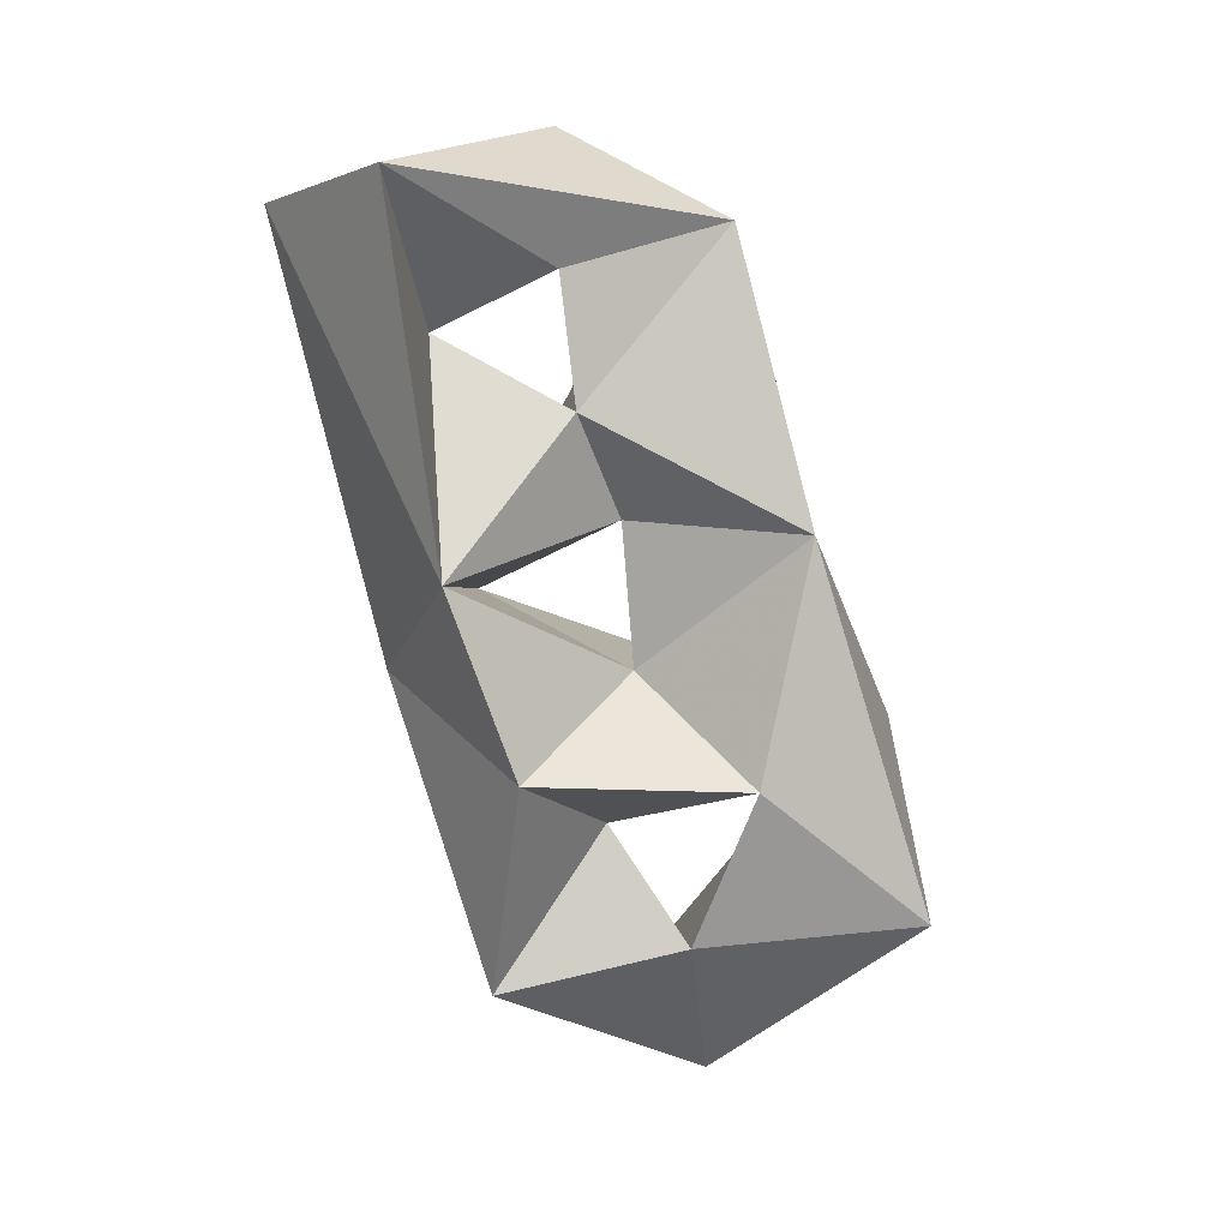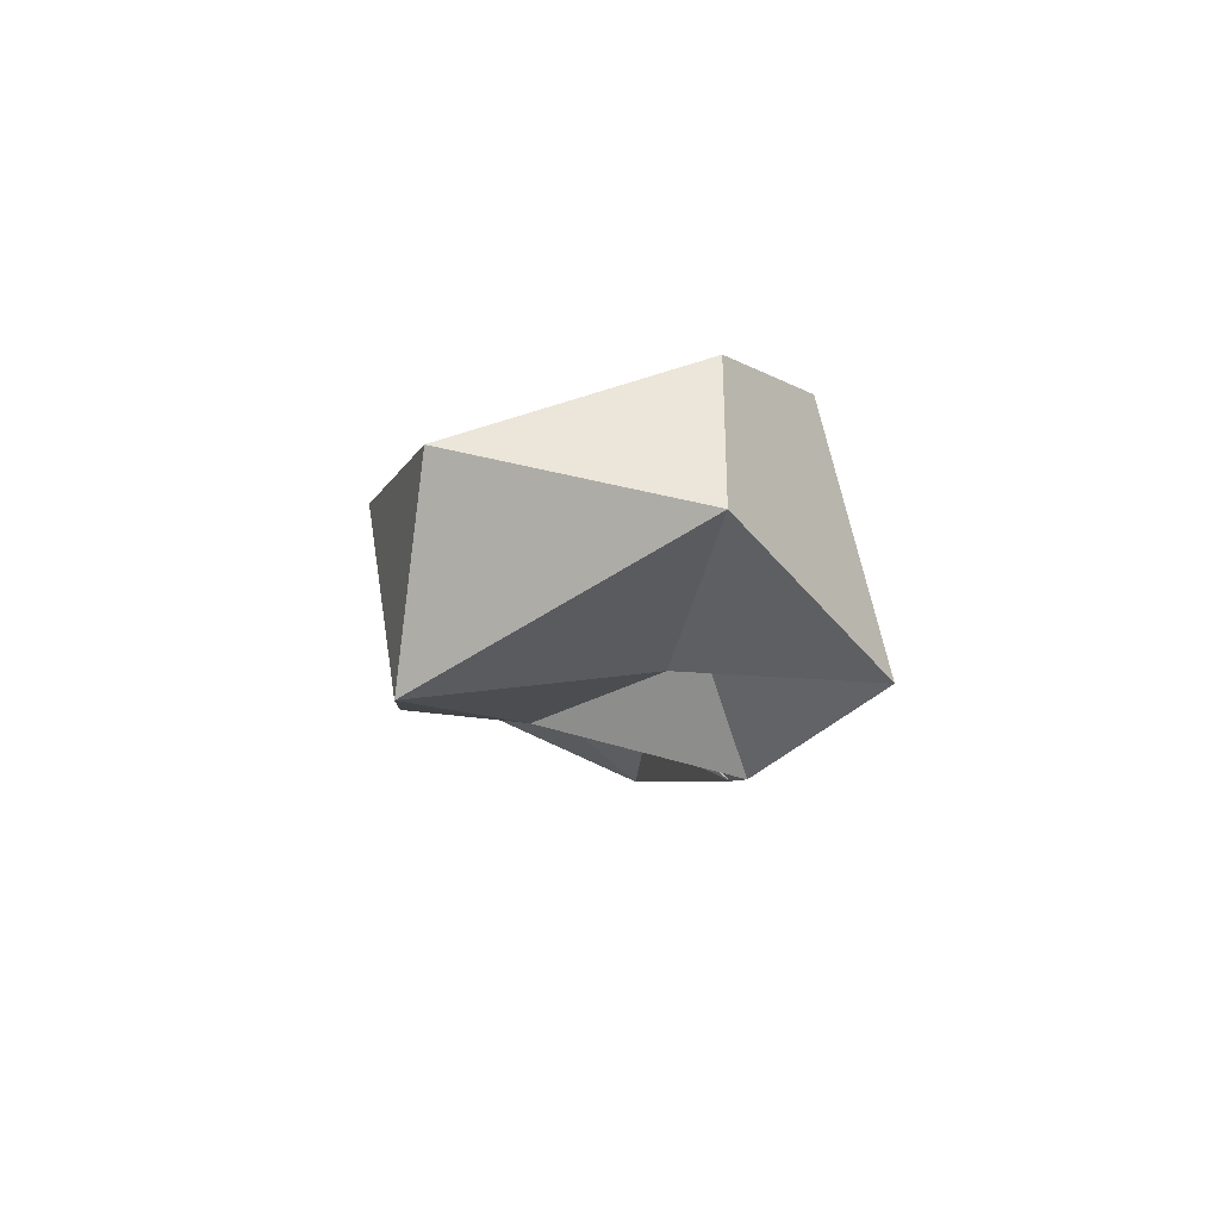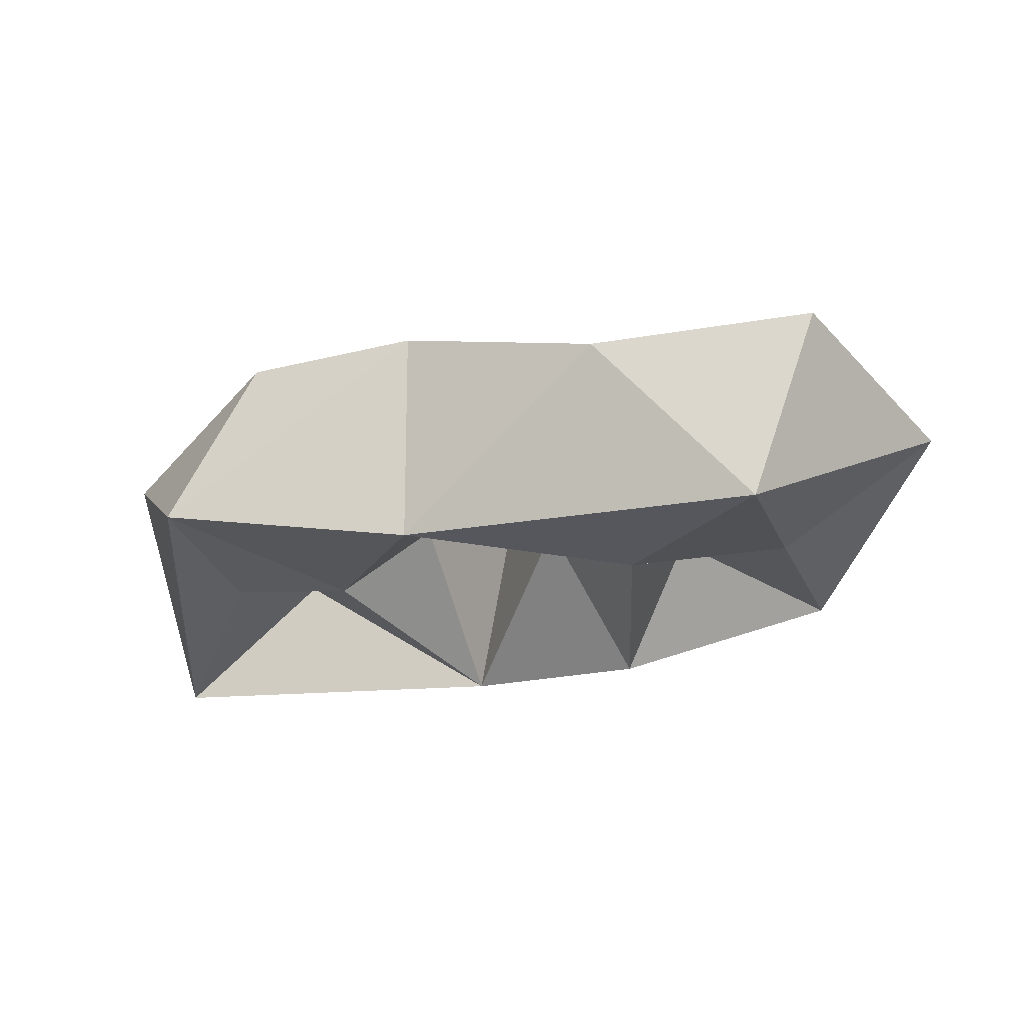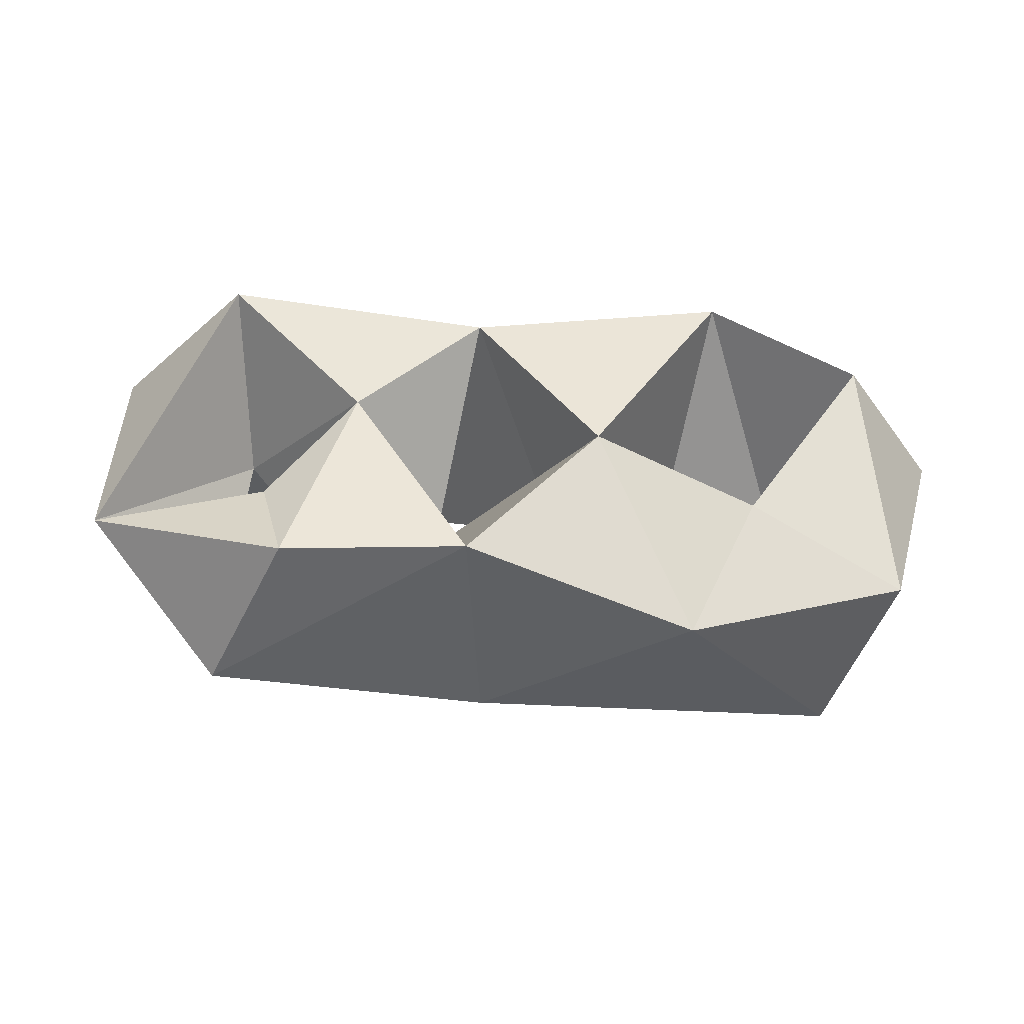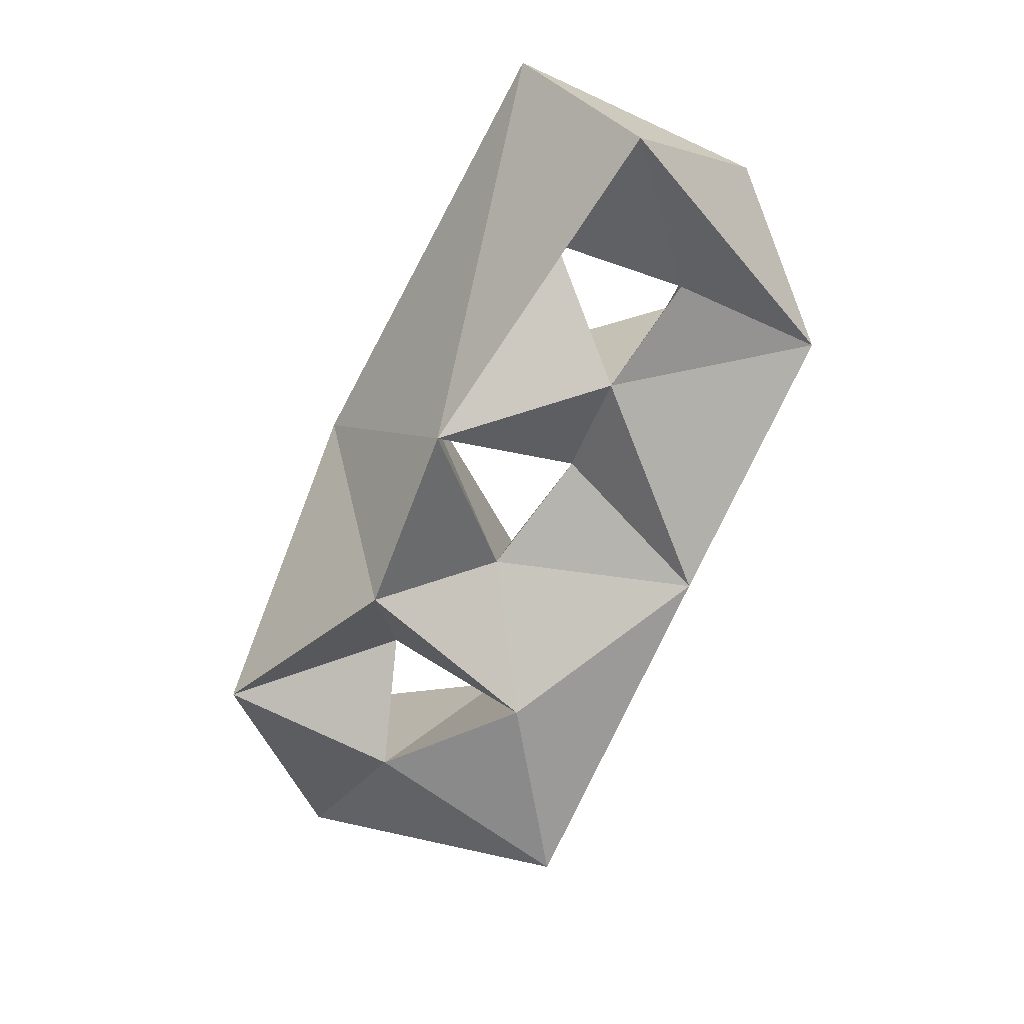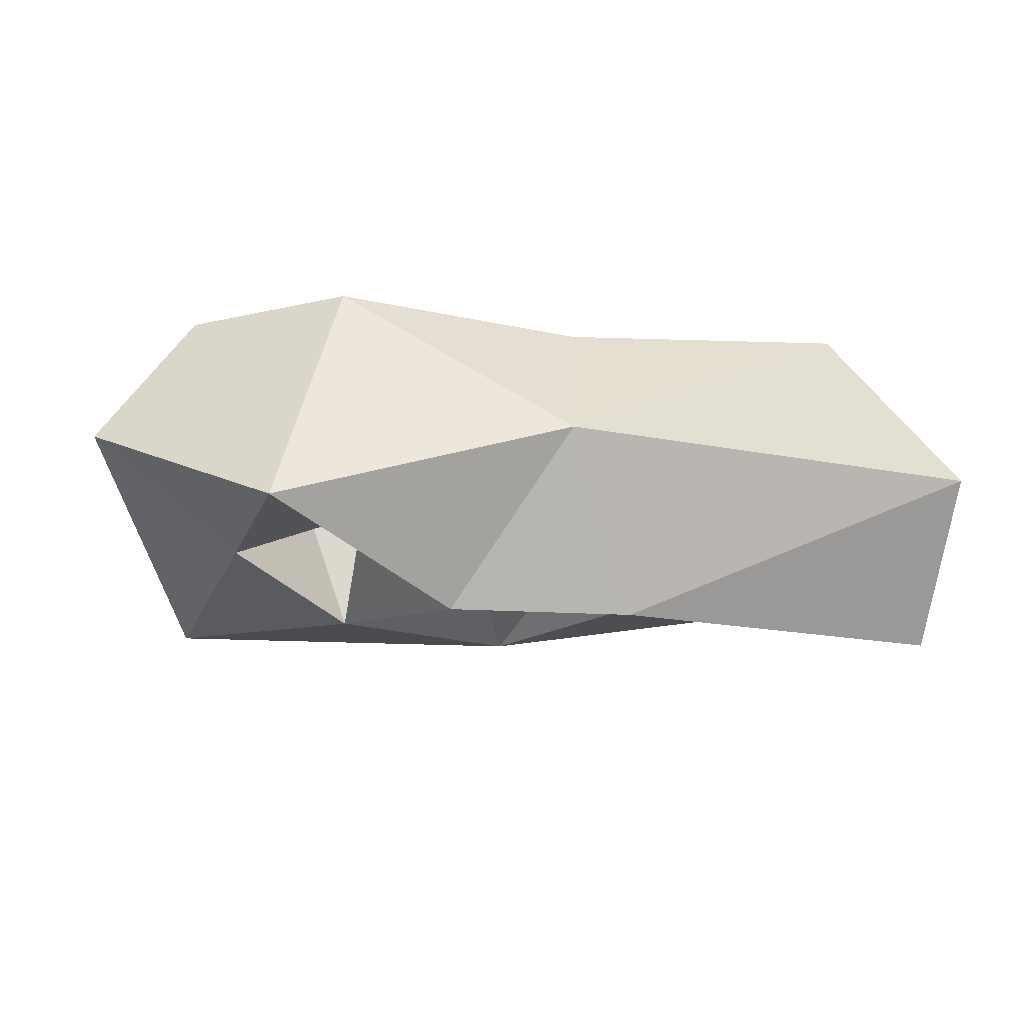
<metadata>
{"format":"obj","ext":"obj","renderer":"f3d","projection":"perspective","resolution":1024,"background":"white","views":[{"elev":-79.3,"azim":109.1,"up":"+Z"},{"elev":-6.7,"azim":-92.8,"up":"+Z"},{"elev":-22.2,"azim":-153.8,"up":"+Z"},{"elev":47.7,"azim":-177.4,"up":"+Z"},{"elev":-69.4,"azim":67.8,"up":"+Z"},{"elev":-22.4,"azim":-11.7,"up":"+Z"}]}
</metadata>
<code>
v  0.6449 1.219 1.099
v  1.949 0.7003 1.35
v  1.042 0.6092 1.356
v  1.407 1.128 1.192
v  1.627 0.9125 1.301
v  0.2542 0.9162 1.671
v  1.911 1.255 1.483
v  1.936 0.9557 1.048
v  0.4801 1.233 1.578
v   1.467 1.446 1.631
v   0.6073 1.503 1.481
v   1.209 0.8099 1.021
v   0.1698 1.392 1.502
v   1.655 0.6995 1.662
v   0.5616 0.7237 1.674
v   1.344 1.034 1.653
v   0.8219 0.8174 1.009
v   0.9018 1.065 1.275
v   1.082 1.425 1.634
v   0.6422 0.9204 1.25
v   0.378 0.998 1.169
v   1.532 1.234 1.572
v   1.637 1.513 1.278
v   1.056 1.466 1.151
v   1.09 0.7939 1.667
v   0.2941 1.44 1.112
v   1.661 1.182 1.21
v   1.179 1.136 1.297
v   0.05857 0.9291 1.386
v   0.8156 1.137 1.676
v   0.4188 0.6139 1.153
f 19 23 24
f 24 11 19
f 14 3 2
f 2 7 14
f 16 22 10
f 10 19 16
f 30 15 25
f 25 18 30
f 20 31 21
f 21 15 20
f 25 3 14
f 14 16 25
f 26 13 11
f 11 24 26
f 7 2 8
f 8 23 7
f 19 30 28
f 28 16 19
f 16 14 5
f 5 4 16
f 21 6 15
f 20 17 31
f 12 2 3
f 3 17 12
f 18 1 24
f 24 28 18
f 30 19 11
f 11 9 30
f 26 21 29
f 26 1 21
f 13 9 11
f 7 22 27
f 27 5 7
f 26 24 1
f 22 4 27
f 25 12 18
f 13 29 6
f 6 9 13
f 3 31 17
f 12 17 18
f 19 10 23
f 16 28 25
f 8 5 27
f 27 23 8
f 23 10 7
f 13 26 29
f 1 9 21
f 6 31 15
f 4 12 28
f 28 24 4
f 15 30 20
f 12 5 8
f 8 2 12
f 18 17 1
f 20 30 1
f 1 17 20
f 30 18 28
f 4 24 23
f 21 31 29
f 28 12 25
f 27 4 23
f 4 22 16
f 5 12 4
f 31 3 15
f 15 3 25
f 31 6 29
f 7 10 22
f 9 1 30
f 14 7 5
f 6 21 9

</code>
